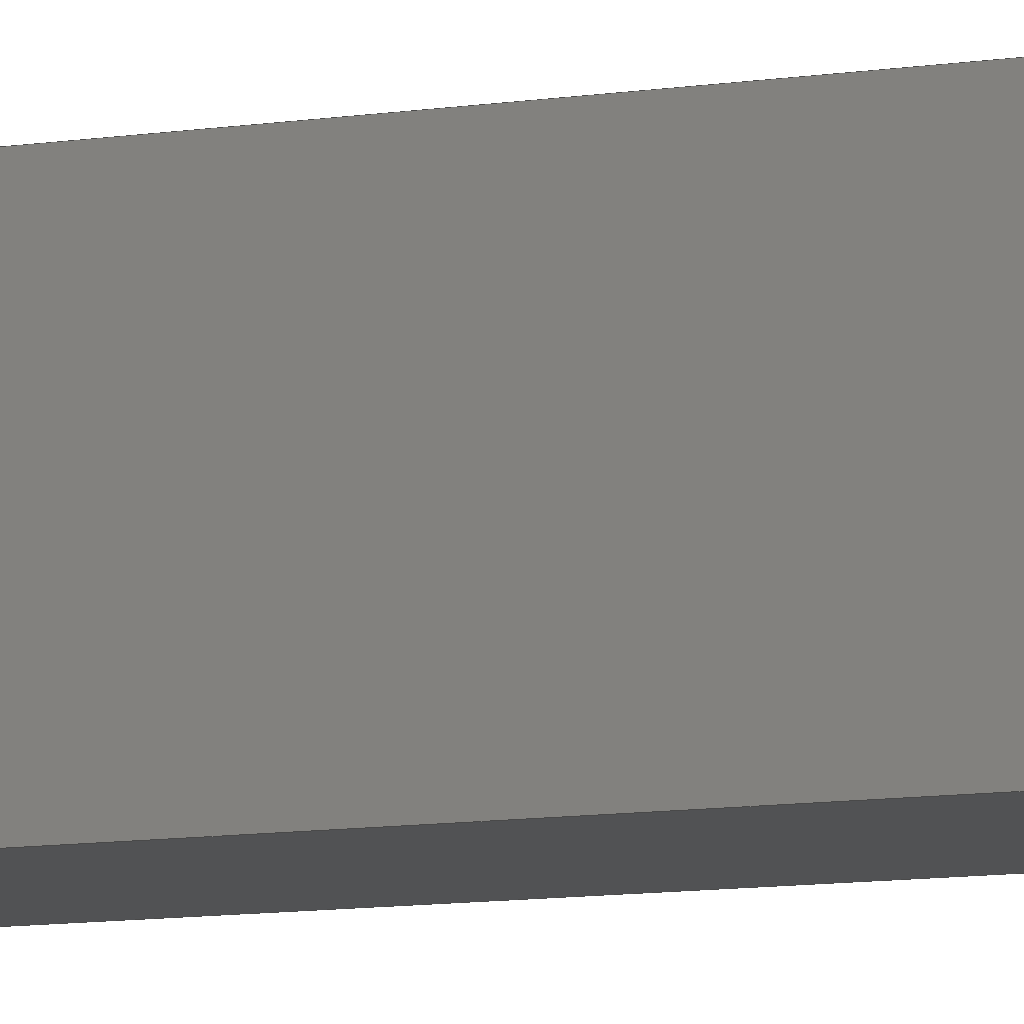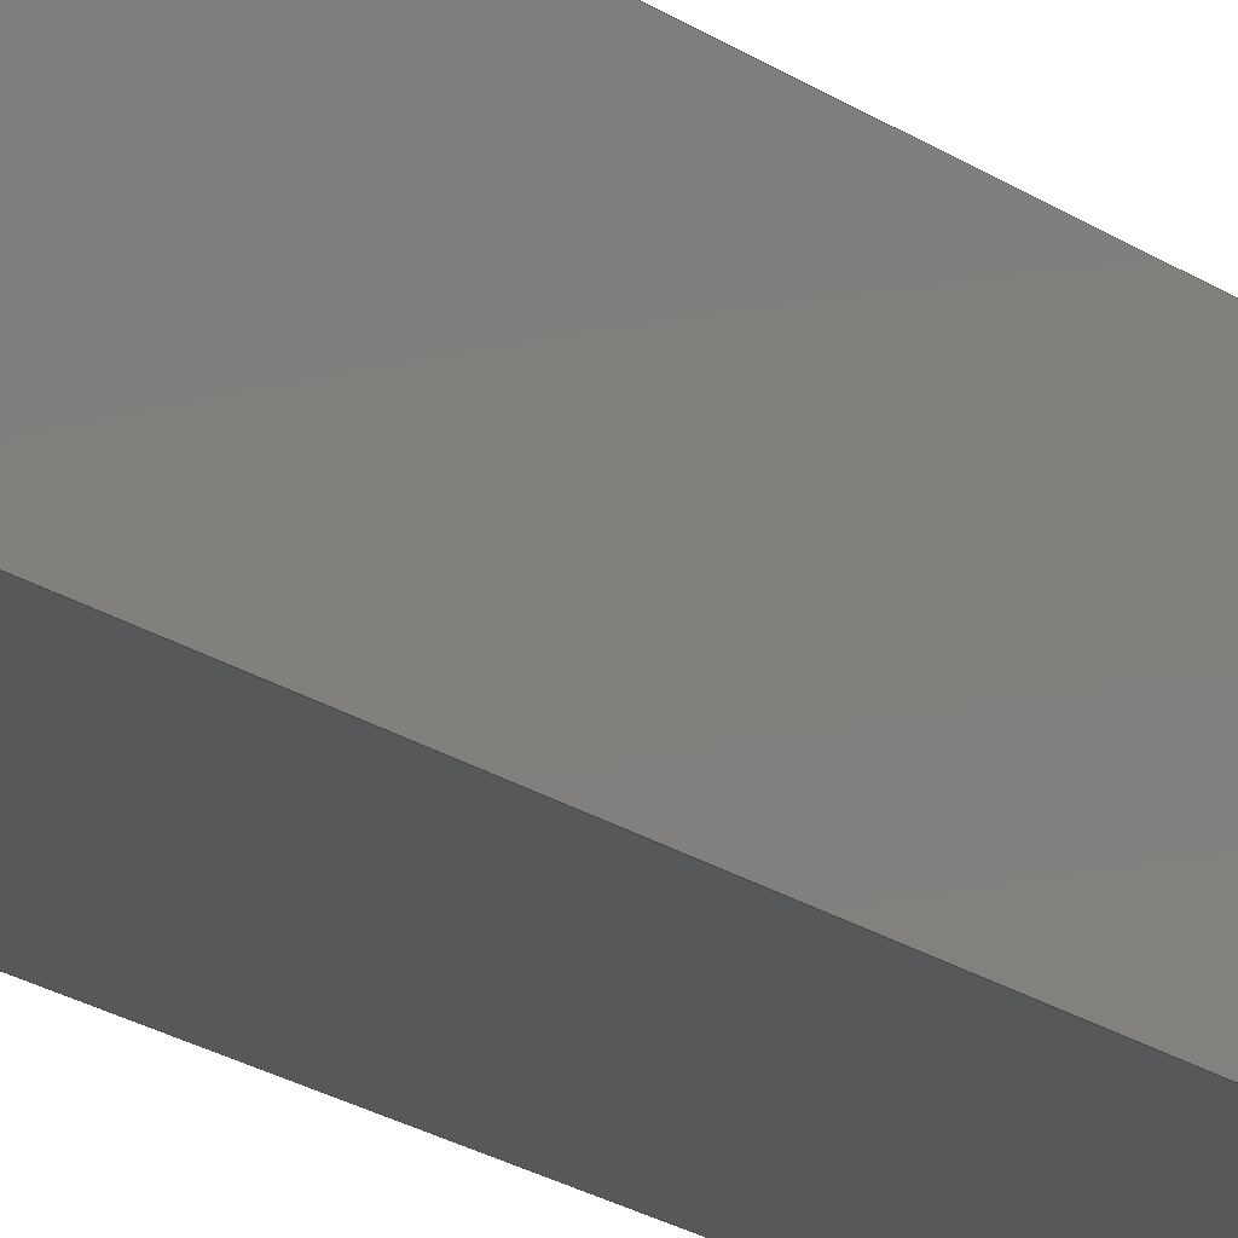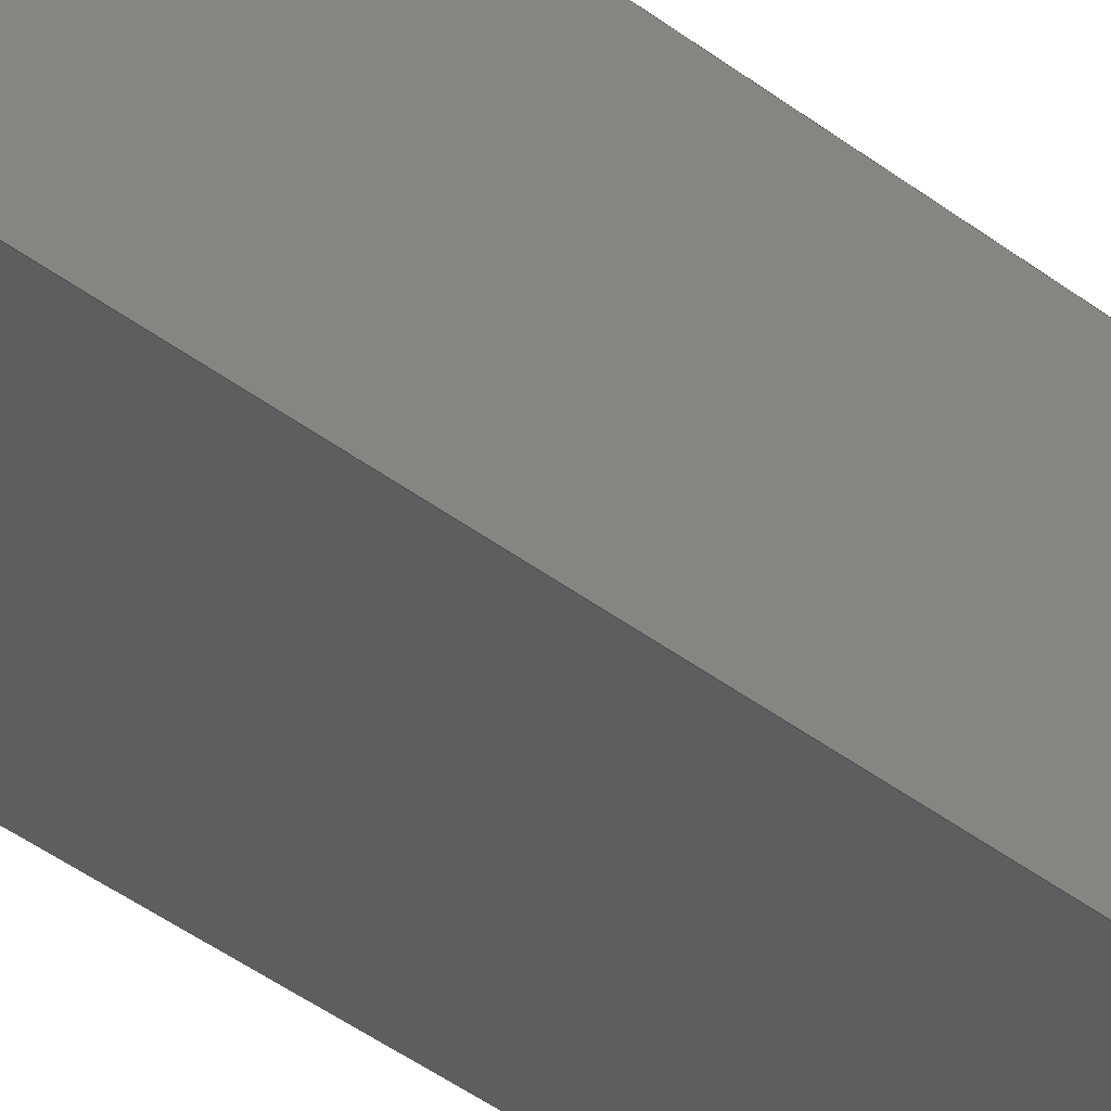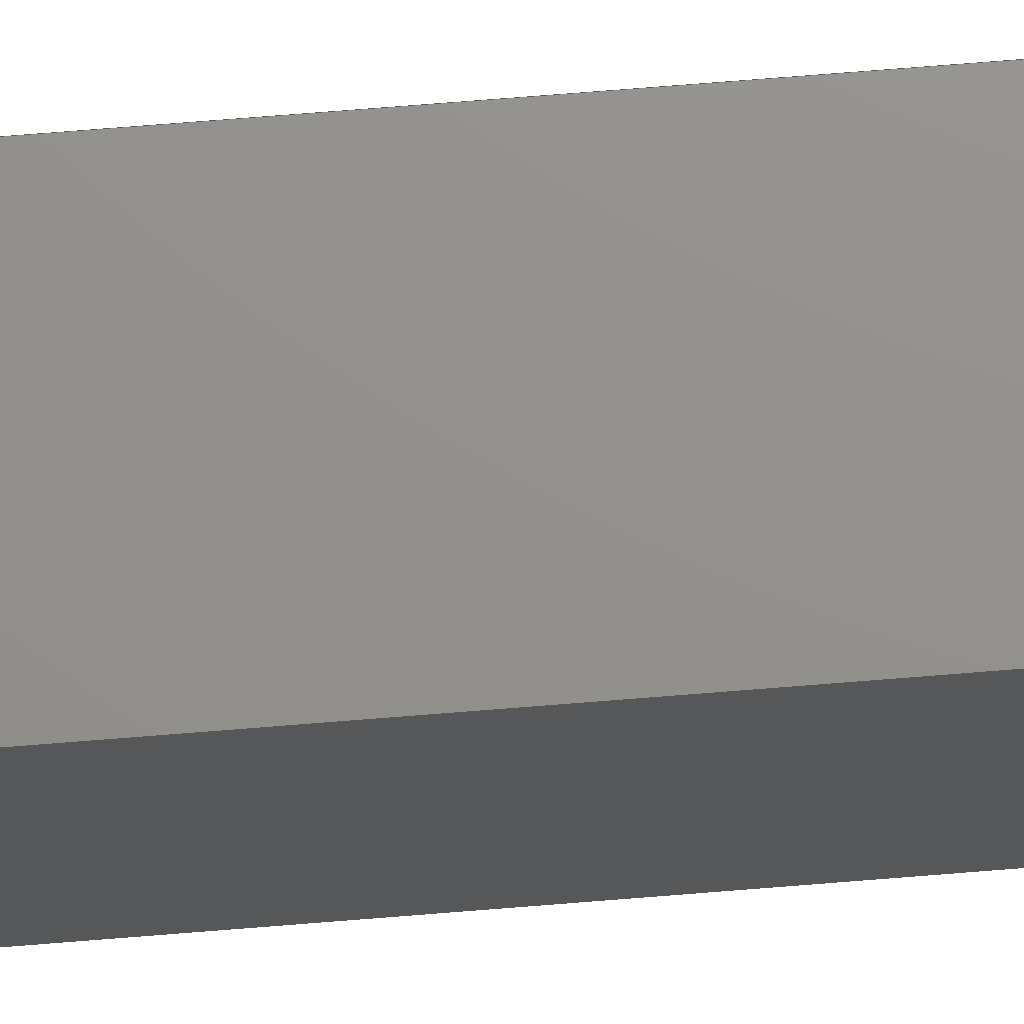
<metadata>
{"format":"step","ext":"step","renderer":"f3d","projection":"perspective","resolution":1024,"background":"white","views":[{"elev":-8.6,"azim":114.9,"up":"+Y"},{"elev":-19.3,"azim":-142.8,"up":"+Y"},{"elev":-35.8,"azim":-136.4,"up":"+Y"},{"elev":72.1,"azim":-94.6,"up":"+Y"}]}
</metadata>
<code>
ISO-10303-21;
DATA;
#1=MECHANICAL_DESIGN_GEOMETRIC_PRESENTATION_REPRESENTATION('',(#4),#252);
#2=SHAPE_REPRESENTATION_RELATIONSHIP('SRR','None',#262,#3);
#3=ADVANCED_BREP_SHAPE_REPRESENTATION('',(#5),#251);
#4=STYLED_ITEM('',(#271),#5);
#5=MANIFOLD_SOLID_BREP('Electronics Mount - Spacer Right',#144);
#6=FACE_BOUND('',#31,.T.);
#7=FACE_BOUND('',#32,.T.);
#8=FACE_BOUND('',#34,.T.);
#9=FACE_BOUND('',#35,.T.);
#10=PLANE('',#164);
#11=PLANE('',#165);
#12=PLANE('',#166);
#13=PLANE('',#167);
#14=PLANE('',#168);
#15=PLANE('',#169);
#16=FACE_OUTER_BOUND('',#24,.T.);
#17=FACE_OUTER_BOUND('',#25,.T.);
#18=FACE_OUTER_BOUND('',#26,.T.);
#19=FACE_OUTER_BOUND('',#27,.T.);
#20=FACE_OUTER_BOUND('',#28,.T.);
#21=FACE_OUTER_BOUND('',#29,.T.);
#22=FACE_OUTER_BOUND('',#30,.T.);
#23=FACE_OUTER_BOUND('',#33,.T.);
#24=EDGE_LOOP('',(#98,#99,#100,#101));
#25=EDGE_LOOP('',(#102,#103,#104,#105));
#26=EDGE_LOOP('',(#106,#107,#108,#109));
#27=EDGE_LOOP('',(#110,#111,#112,#113));
#28=EDGE_LOOP('',(#114,#115,#116,#117));
#29=EDGE_LOOP('',(#118,#119,#120,#121));
#30=EDGE_LOOP('',(#122,#123,#124,#125));
#31=EDGE_LOOP('',(#126));
#32=EDGE_LOOP('',(#127));
#33=EDGE_LOOP('',(#128,#129,#130,#131));
#34=EDGE_LOOP('',(#132));
#35=EDGE_LOOP('',(#133));
#36=LINE('',#215,#50);
#37=LINE('',#221,#51);
#38=LINE('',#226,#52);
#39=LINE('',#228,#53);
#40=LINE('',#230,#54);
#41=LINE('',#231,#55);
#42=LINE('',#234,#56);
#43=LINE('',#236,#57);
#44=LINE('',#237,#58);
#45=LINE('',#240,#59);
#46=LINE('',#242,#60);
#47=LINE('',#243,#61);
#48=LINE('',#245,#62);
#49=LINE('',#246,#63);
#50=VECTOR('',#176,0.08378);
#51=VECTOR('',#183,0.084);
#52=VECTOR('',#188,0.3937);
#53=VECTOR('',#189,0.3937);
#54=VECTOR('',#190,0.3937);
#55=VECTOR('',#191,0.3937);
#56=VECTOR('',#194,0.3937);
#57=VECTOR('',#195,0.3937);
#58=VECTOR('',#196,0.3937);
#59=VECTOR('',#199,0.3937);
#60=VECTOR('',#200,0.3937);
#61=VECTOR('',#201,0.3937);
#62=VECTOR('',#204,0.3937);
#63=VECTOR('',#205,0.3937);
#64=CIRCLE('',#159,0.08378);
#65=CIRCLE('',#160,0.08378);
#66=CIRCLE('',#162,0.084);
#67=CIRCLE('',#163,0.084);
#68=VERTEX_POINT('',#212);
#69=VERTEX_POINT('',#214);
#70=VERTEX_POINT('',#218);
#71=VERTEX_POINT('',#220);
#72=VERTEX_POINT('',#224);
#73=VERTEX_POINT('',#225);
#74=VERTEX_POINT('',#227);
#75=VERTEX_POINT('',#229);
#76=VERTEX_POINT('',#233);
#77=VERTEX_POINT('',#235);
#78=VERTEX_POINT('',#239);
#79=VERTEX_POINT('',#241);
#80=EDGE_CURVE('',#68,#68,#64,.T.);
#81=EDGE_CURVE('',#68,#69,#36,.T.);
#82=EDGE_CURVE('',#69,#69,#65,.T.);
#83=EDGE_CURVE('',#70,#70,#66,.T.);
#84=EDGE_CURVE('',#70,#71,#37,.T.);
#85=EDGE_CURVE('',#71,#71,#67,.T.);
#86=EDGE_CURVE('',#72,#73,#38,.T.);
#87=EDGE_CURVE('',#72,#74,#39,.T.);
#88=EDGE_CURVE('',#74,#75,#40,.T.);
#89=EDGE_CURVE('',#73,#75,#41,.T.);
#90=EDGE_CURVE('',#76,#72,#42,.T.);
#91=EDGE_CURVE('',#76,#77,#43,.T.);
#92=EDGE_CURVE('',#77,#74,#44,.T.);
#93=EDGE_CURVE('',#78,#76,#45,.T.);
#94=EDGE_CURVE('',#78,#79,#46,.T.);
#95=EDGE_CURVE('',#79,#77,#47,.T.);
#96=EDGE_CURVE('',#73,#78,#48,.T.);
#97=EDGE_CURVE('',#75,#79,#49,.T.);
#98=ORIENTED_EDGE('',*,*,#80,.T.);
#99=ORIENTED_EDGE('',*,*,#81,.T.);
#100=ORIENTED_EDGE('',*,*,#82,.F.);
#101=ORIENTED_EDGE('',*,*,#81,.F.);
#102=ORIENTED_EDGE('',*,*,#83,.T.);
#103=ORIENTED_EDGE('',*,*,#84,.T.);
#104=ORIENTED_EDGE('',*,*,#85,.F.);
#105=ORIENTED_EDGE('',*,*,#84,.F.);
#106=ORIENTED_EDGE('',*,*,#86,.F.);
#107=ORIENTED_EDGE('',*,*,#87,.T.);
#108=ORIENTED_EDGE('',*,*,#88,.T.);
#109=ORIENTED_EDGE('',*,*,#89,.F.);
#110=ORIENTED_EDGE('',*,*,#90,.F.);
#111=ORIENTED_EDGE('',*,*,#91,.T.);
#112=ORIENTED_EDGE('',*,*,#92,.T.);
#113=ORIENTED_EDGE('',*,*,#87,.F.);
#114=ORIENTED_EDGE('',*,*,#93,.F.);
#115=ORIENTED_EDGE('',*,*,#94,.T.);
#116=ORIENTED_EDGE('',*,*,#95,.T.);
#117=ORIENTED_EDGE('',*,*,#91,.F.);
#118=ORIENTED_EDGE('',*,*,#96,.F.);
#119=ORIENTED_EDGE('',*,*,#89,.T.);
#120=ORIENTED_EDGE('',*,*,#97,.T.);
#121=ORIENTED_EDGE('',*,*,#94,.F.);
#122=ORIENTED_EDGE('',*,*,#97,.F.);
#123=ORIENTED_EDGE('',*,*,#88,.F.);
#124=ORIENTED_EDGE('',*,*,#92,.F.);
#125=ORIENTED_EDGE('',*,*,#95,.F.);
#126=ORIENTED_EDGE('',*,*,#83,.F.);
#127=ORIENTED_EDGE('',*,*,#80,.F.);
#128=ORIENTED_EDGE('',*,*,#96,.T.);
#129=ORIENTED_EDGE('',*,*,#93,.T.);
#130=ORIENTED_EDGE('',*,*,#90,.T.);
#131=ORIENTED_EDGE('',*,*,#86,.T.);
#132=ORIENTED_EDGE('',*,*,#85,.T.);
#133=ORIENTED_EDGE('',*,*,#82,.T.);
#134=CYLINDRICAL_SURFACE('',#158,0.08378);
#135=CYLINDRICAL_SURFACE('',#161,0.084);
#136=ADVANCED_FACE('',(#16),#134,.F.);
#137=ADVANCED_FACE('',(#17),#135,.F.);
#138=ADVANCED_FACE('',(#18),#10,.F.);
#139=ADVANCED_FACE('',(#19),#11,.F.);
#140=ADVANCED_FACE('',(#20),#12,.F.);
#141=ADVANCED_FACE('',(#21),#13,.F.);
#142=ADVANCED_FACE('',(#22,#6,#7),#14,.F.);
#143=ADVANCED_FACE('',(#23,#8,#9),#15,.T.);
#144=CLOSED_SHELL('',(#136,#137,#138,#139,#140,#141,#142,#143));
#145=DERIVED_UNIT_ELEMENT(#147,1);
#146=DERIVED_UNIT_ELEMENT(#256,-3);
#147=(
MASS_UNIT()
NAMED_UNIT(*)
SI_UNIT(.KILO.,.GRAM.)
);
#148=DERIVED_UNIT((#145,#146));
#149=MEASURE_REPRESENTATION_ITEM('density measure',
POSITIVE_RATIO_MEASURE(7850),#148);
#150=PROPERTY_DEFINITION_REPRESENTATION(#155,#152);
#151=PROPERTY_DEFINITION_REPRESENTATION(#156,#153);
#152=REPRESENTATION('material name',(#154),#251);
#153=REPRESENTATION('density',(#149),#251);
#154=DESCRIPTIVE_REPRESENTATION_ITEM('Steel','Steel');
#155=PROPERTY_DEFINITION('material property','material name',#264);
#156=PROPERTY_DEFINITION('material property','density of part',#264);
#157=AXIS2_PLACEMENT_3D('placement',#210,#170,#171);
#158=AXIS2_PLACEMENT_3D('',#211,#172,#173);
#159=AXIS2_PLACEMENT_3D('',#213,#174,#175);
#160=AXIS2_PLACEMENT_3D('',#216,#177,#178);
#161=AXIS2_PLACEMENT_3D('',#217,#179,#180);
#162=AXIS2_PLACEMENT_3D('',#219,#181,#182);
#163=AXIS2_PLACEMENT_3D('',#222,#184,#185);
#164=AXIS2_PLACEMENT_3D('',#223,#186,#187);
#165=AXIS2_PLACEMENT_3D('',#232,#192,#193);
#166=AXIS2_PLACEMENT_3D('',#238,#197,#198);
#167=AXIS2_PLACEMENT_3D('',#244,#202,#203);
#168=AXIS2_PLACEMENT_3D('',#247,#206,#207);
#169=AXIS2_PLACEMENT_3D('',#248,#208,#209);
#170=DIRECTION('axis',(0,0,1));
#171=DIRECTION('refdir',(1,0,0));
#172=DIRECTION('center_axis',(1,-2.21e-15,1.71e-14));
#173=DIRECTION('ref_axis',(1.669e-14,1.42e-16,-1));
#174=DIRECTION('center_axis',(-1,3.017e-15,-1.726e-14));
#175=DIRECTION('ref_axis',(1.689e-14,1.42e-16,-1));
#176=DIRECTION('',(1,-2.21e-15,1.71e-14));
#177=DIRECTION('center_axis',(-1,3.017e-15,-1.726e-14));
#178=DIRECTION('ref_axis',(1.689e-14,1.42e-16,-1));
#179=DIRECTION('center_axis',(1,-2.21e-15,1.71e-14));
#180=DIRECTION('ref_axis',(1.665e-14,1.42e-16,-1));
#181=DIRECTION('center_axis',(-1,3.017e-15,-1.726e-14));
#182=DIRECTION('ref_axis',(1.691e-14,1.42e-16,-1));
#183=DIRECTION('',(1,-2.21e-15,1.71e-14));
#184=DIRECTION('center_axis',(-1,3.017e-15,-1.726e-14));
#185=DIRECTION('ref_axis',(1.691e-14,1.42e-16,-1));
#186=DIRECTION('center_axis',(2.21e-15,1,1.117e-15));
#187=DIRECTION('ref_axis',(1.693e-14,1.117e-15,-1));
#188=DIRECTION('',(1.693e-14,1.117e-15,-1));
#189=DIRECTION('',(-1,2.21e-15,-1.71e-14));
#190=DIRECTION('',(1.693e-14,1.117e-15,-1));
#191=DIRECTION('',(-1,2.21e-15,-1.71e-14));
#192=DIRECTION('center_axis',(1.676e-14,4.268e-15,
-1));
#193=DIRECTION('ref_axis',(-3.017e-15,-1,-4.268e-15));
#194=DIRECTION('',(-3.017e-15,-1,-4.268e-15));
#195=DIRECTION('',(-1,2.21e-15,-1.71e-14));
#196=DIRECTION('',(-3.017e-15,-1,-4.268e-15));
#197=DIRECTION('center_axis',(-2.21e-15,-1,-1.239e-15));
#198=DIRECTION('ref_axis',(-1.682e-14,-1.239e-15,1));
#199=DIRECTION('',(-1.688e-14,-1.239e-15,1));
#200=DIRECTION('',(-1,2.21e-15,-1.71e-14));
#201=DIRECTION('',(-1.688e-14,-1.239e-15,1));
#202=DIRECTION('center_axis',(-1.676e-14,-3.232e-15,
1));
#203=DIRECTION('ref_axis',(1.601e-15,1,3.232e-15));
#204=DIRECTION('',(1.601e-15,1,3.232e-15));
#205=DIRECTION('',(1.601e-15,1,3.232e-15));
#206=DIRECTION('center_axis',(1,-1.601e-15,1.737e-14));
#207=DIRECTION('ref_axis',(1.71e-14,1.42e-16,-1));
#208=DIRECTION('center_axis',(1,-1.601e-15,1.737e-14));
#209=DIRECTION('ref_axis',(1.71e-14,1.42e-16,-1));
#210=CARTESIAN_POINT('',(0,0,0));
#211=CARTESIAN_POINT('Origin',(-0.1448,5.006,4.607));
#212=CARTESIAN_POINT('',(-0.4448,5.006,4.69));
#213=CARTESIAN_POINT('Origin',(-0.4448,5.006,4.607));
#214=CARTESIAN_POINT('',(-0.1448,5.006,4.69));
#215=CARTESIAN_POINT('',(-0.1448,5.006,4.69));
#216=CARTESIAN_POINT('Origin',(-0.1448,5.006,4.607));
#217=CARTESIAN_POINT('Origin',(-0.1448,5.006,3.106));
#218=CARTESIAN_POINT('',(-0.4448,5.006,3.19));
#219=CARTESIAN_POINT('Origin',(-0.4448,5.006,3.106));
#220=CARTESIAN_POINT('',(-0.1448,5.006,3.19));
#221=CARTESIAN_POINT('',(-0.1448,5.006,3.19));
#222=CARTESIAN_POINT('Origin',(-0.1448,5.006,3.106));
#223=CARTESIAN_POINT('Origin',(-0.1448,4.785,5.504));
#224=CARTESIAN_POINT('',(-0.1448,4.785,5.504));
#225=CARTESIAN_POINT('',(-0.1448,4.785,2.955));
#226=CARTESIAN_POINT('',(-0.1448,4.785,5.504));
#227=CARTESIAN_POINT('',(-0.4448,4.785,5.504));
#228=CARTESIAN_POINT('',(-0.1448,4.785,5.504));
#229=CARTESIAN_POINT('',(-0.4448,4.785,2.955));
#230=CARTESIAN_POINT('',(-0.4448,4.785,5.504));
#231=CARTESIAN_POINT('',(-0.1448,4.785,2.955));
#232=CARTESIAN_POINT('Origin',(-0.1448,5.124,5.504));
#233=CARTESIAN_POINT('',(-0.1448,5.124,5.504));
#234=CARTESIAN_POINT('',(-0.1448,5.124,5.504));
#235=CARTESIAN_POINT('',(-0.4448,5.124,5.504));
#236=CARTESIAN_POINT('',(-0.1448,5.124,5.504));
#237=CARTESIAN_POINT('',(-0.4448,5.124,5.504));
#238=CARTESIAN_POINT('Origin',(-0.1448,5.124,2.955));
#239=CARTESIAN_POINT('',(-0.1448,5.124,2.955));
#240=CARTESIAN_POINT('',(-0.1448,5.124,2.955));
#241=CARTESIAN_POINT('',(-0.4448,5.124,2.955));
#242=CARTESIAN_POINT('',(-0.1448,5.124,2.955));
#243=CARTESIAN_POINT('',(-0.4448,5.124,2.955));
#244=CARTESIAN_POINT('Origin',(-0.1448,4.785,2.955));
#245=CARTESIAN_POINT('',(-0.1448,4.785,2.955));
#246=CARTESIAN_POINT('',(-0.4448,4.785,2.955));
#247=CARTESIAN_POINT('Origin',(-0.4448,4.955,4.229));
#248=CARTESIAN_POINT('Origin',(-0.1448,4.955,4.229));
#249=UNCERTAINTY_MEASURE_WITH_UNIT(LENGTH_MEASURE(0.0003937),
#254,'DISTANCE_ACCURACY_VALUE',
'Maximum model space distance between geometric entities at asserted c
onnectivities');
#250=UNCERTAINTY_MEASURE_WITH_UNIT(LENGTH_MEASURE(0.0003937),
#254,'DISTANCE_ACCURACY_VALUE',
'Maximum model space distance between geometric entities at asserted c
onnectivities');
#251=(
GEOMETRIC_REPRESENTATION_CONTEXT(3)
GLOBAL_UNCERTAINTY_ASSIGNED_CONTEXT((#249))
GLOBAL_UNIT_ASSIGNED_CONTEXT((#254,#258,#259))
REPRESENTATION_CONTEXT('','3D')
);
#252=(
GEOMETRIC_REPRESENTATION_CONTEXT(3)
GLOBAL_UNCERTAINTY_ASSIGNED_CONTEXT((#250))
GLOBAL_UNIT_ASSIGNED_CONTEXT((#254,#258,#259))
REPRESENTATION_CONTEXT('','3D')
);
#253=DIMENSIONAL_EXPONENTS(1,0,0,0,0,0,0);
#254=(
CONVERSION_BASED_UNIT('inch',#257)
LENGTH_UNIT()
NAMED_UNIT(#253)
);
#255=(
LENGTH_UNIT()
NAMED_UNIT(*)
SI_UNIT(.MILLI.,.METRE.)
);
#256=(
LENGTH_UNIT()
NAMED_UNIT(*)
SI_UNIT($,.METRE.)
);
#257=LENGTH_MEASURE_WITH_UNIT(LENGTH_MEASURE(25.4),#255);
#258=(
NAMED_UNIT(*)
PLANE_ANGLE_UNIT()
SI_UNIT($,.RADIAN.)
);
#259=(
NAMED_UNIT(*)
SI_UNIT($,.STERADIAN.)
SOLID_ANGLE_UNIT()
);
#260=SHAPE_DEFINITION_REPRESENTATION(#261,#262);
#261=PRODUCT_DEFINITION_SHAPE('',$,#264);
#262=SHAPE_REPRESENTATION('',(#157),#251);
#263=PRODUCT_DEFINITION_CONTEXT('part definition',#268,'design');
#264=PRODUCT_DEFINITION('Electronics Mount - Spacer Right',
'Electronics Mount - Spacer Right v1',#265,#263);
#265=PRODUCT_DEFINITION_FORMATION('',$,#270);
#266=PRODUCT_RELATED_PRODUCT_CATEGORY(
'Electronics Mount - Spacer Right v1',
'Electronics Mount - Spacer Right v1',(#270));
#267=APPLICATION_PROTOCOL_DEFINITION('international standard',
'automotive_design',2009,#268);
#268=APPLICATION_CONTEXT(
'Core Data for Automotive Mechanical Design Process');
#269=PRODUCT_CONTEXT('part definition',#268,'mechanical');
#270=PRODUCT('Electronics Mount - Spacer Right',
'Electronics Mount - Spacer Right v1',$,(#269));
#271=PRESENTATION_STYLE_ASSIGNMENT((#272));
#272=SURFACE_STYLE_USAGE(.BOTH.,#273);
#273=SURFACE_SIDE_STYLE('',(#274));
#274=SURFACE_STYLE_FILL_AREA(#275);
#275=FILL_AREA_STYLE('Steel - Satin',(#276));
#276=FILL_AREA_STYLE_COLOUR('Steel - Satin',#277);
#277=COLOUR_RGB('Steel - Satin',0.6275,0.6275,0.6275);
ENDSEC;
END-ISO-10303-21;

</code>
